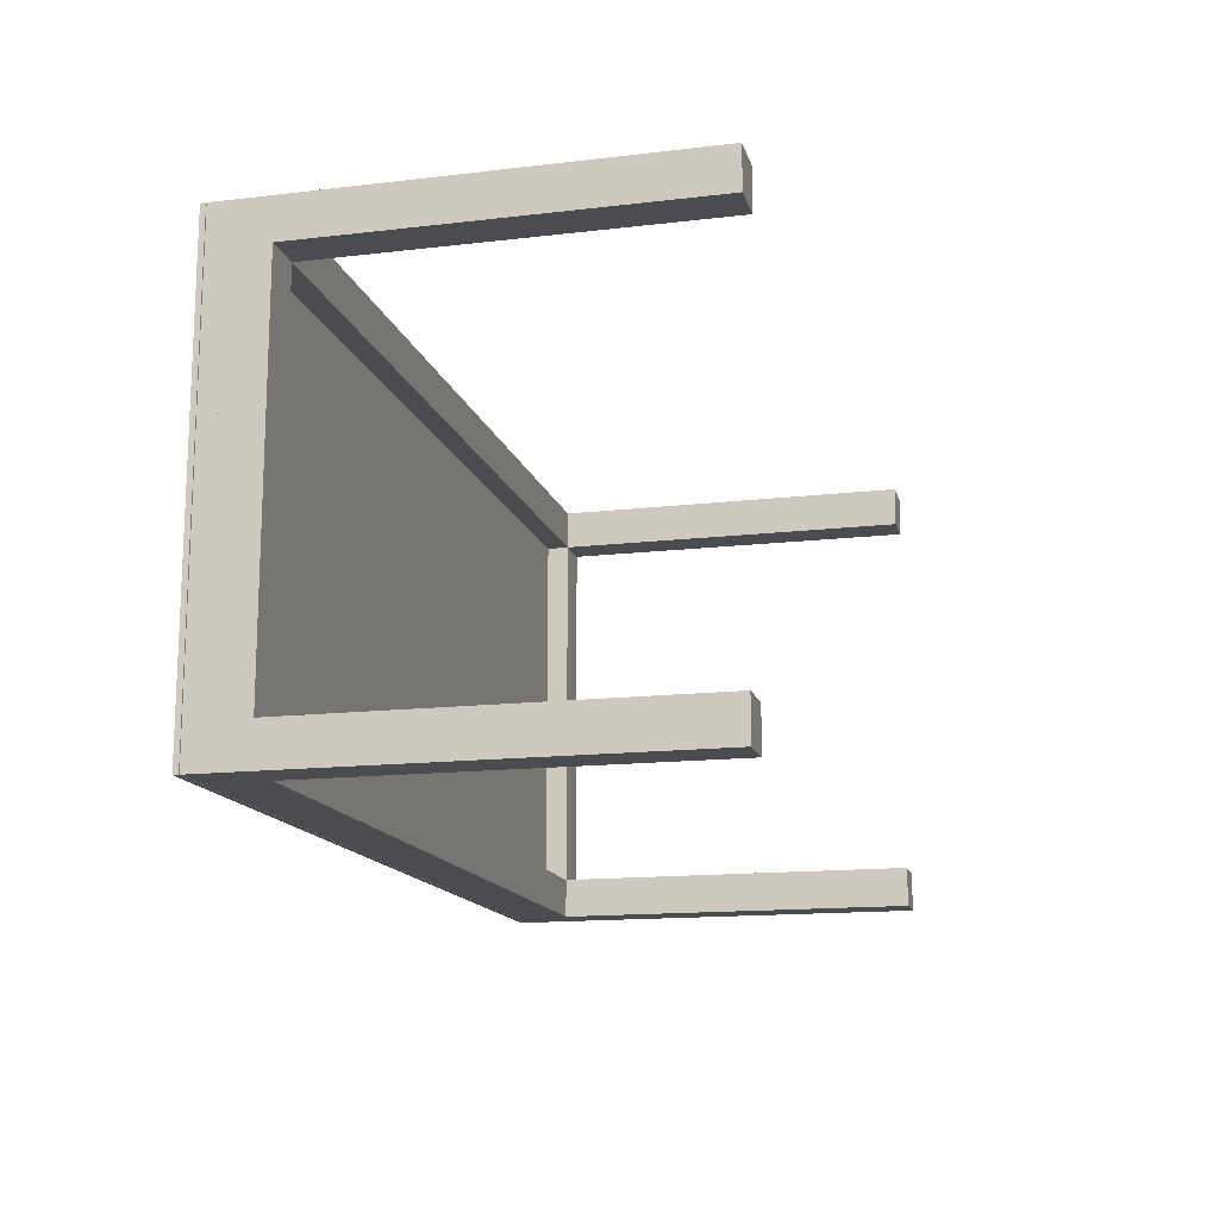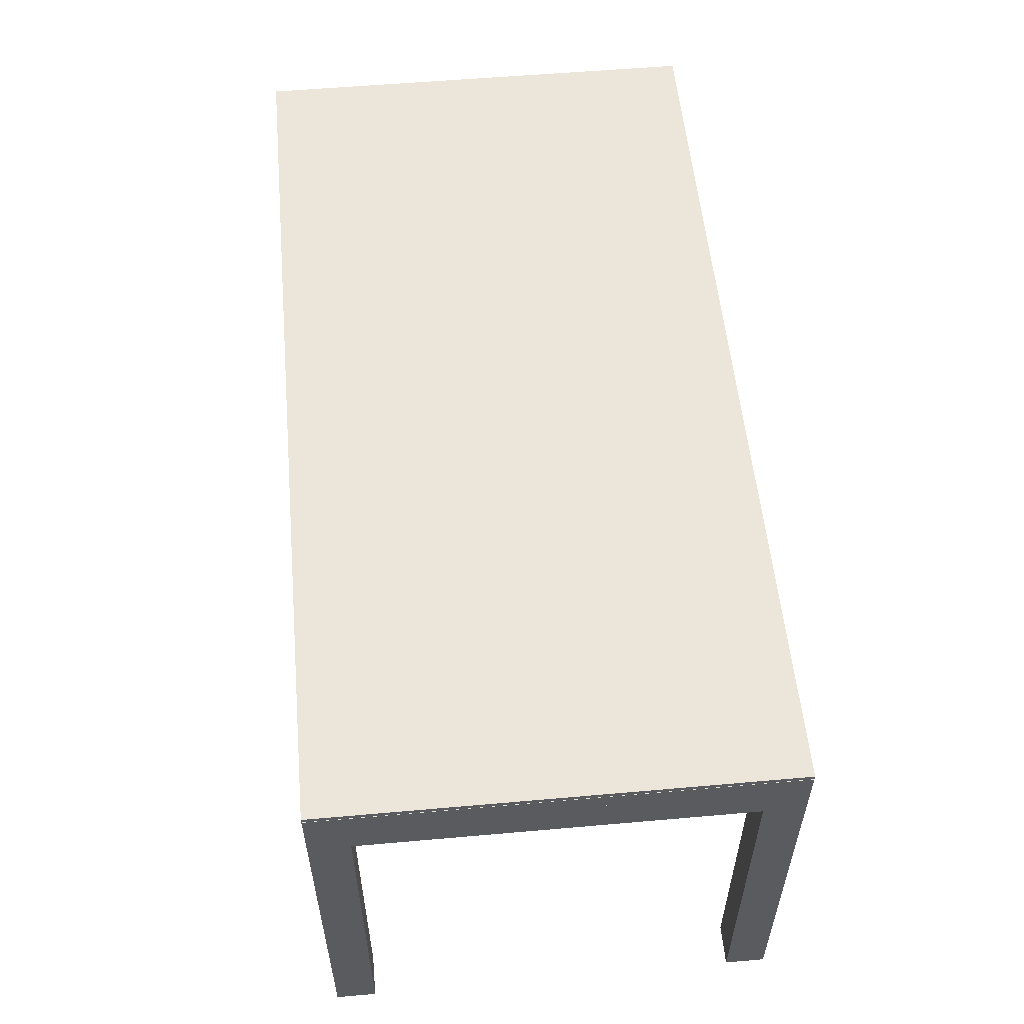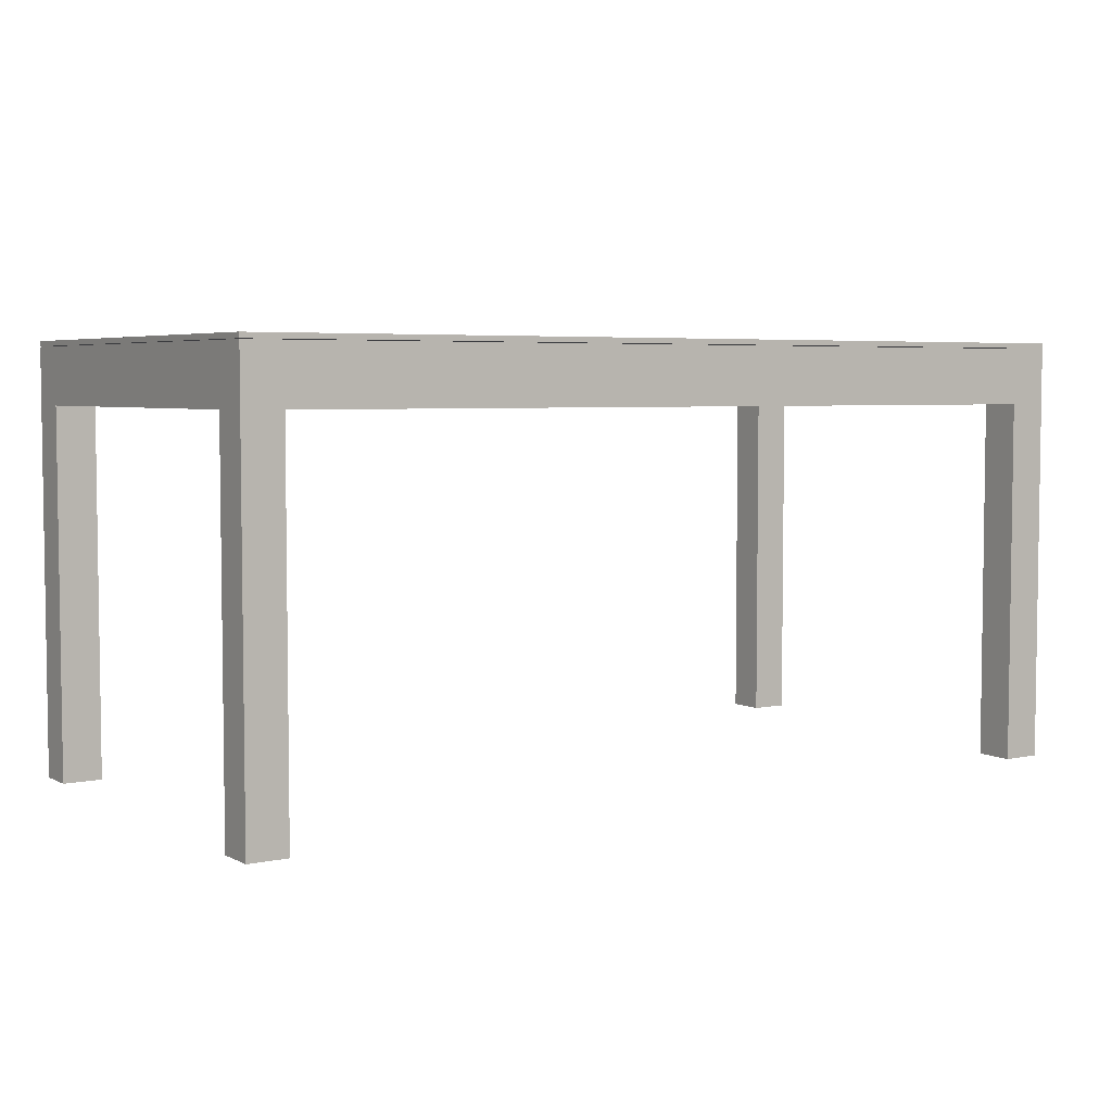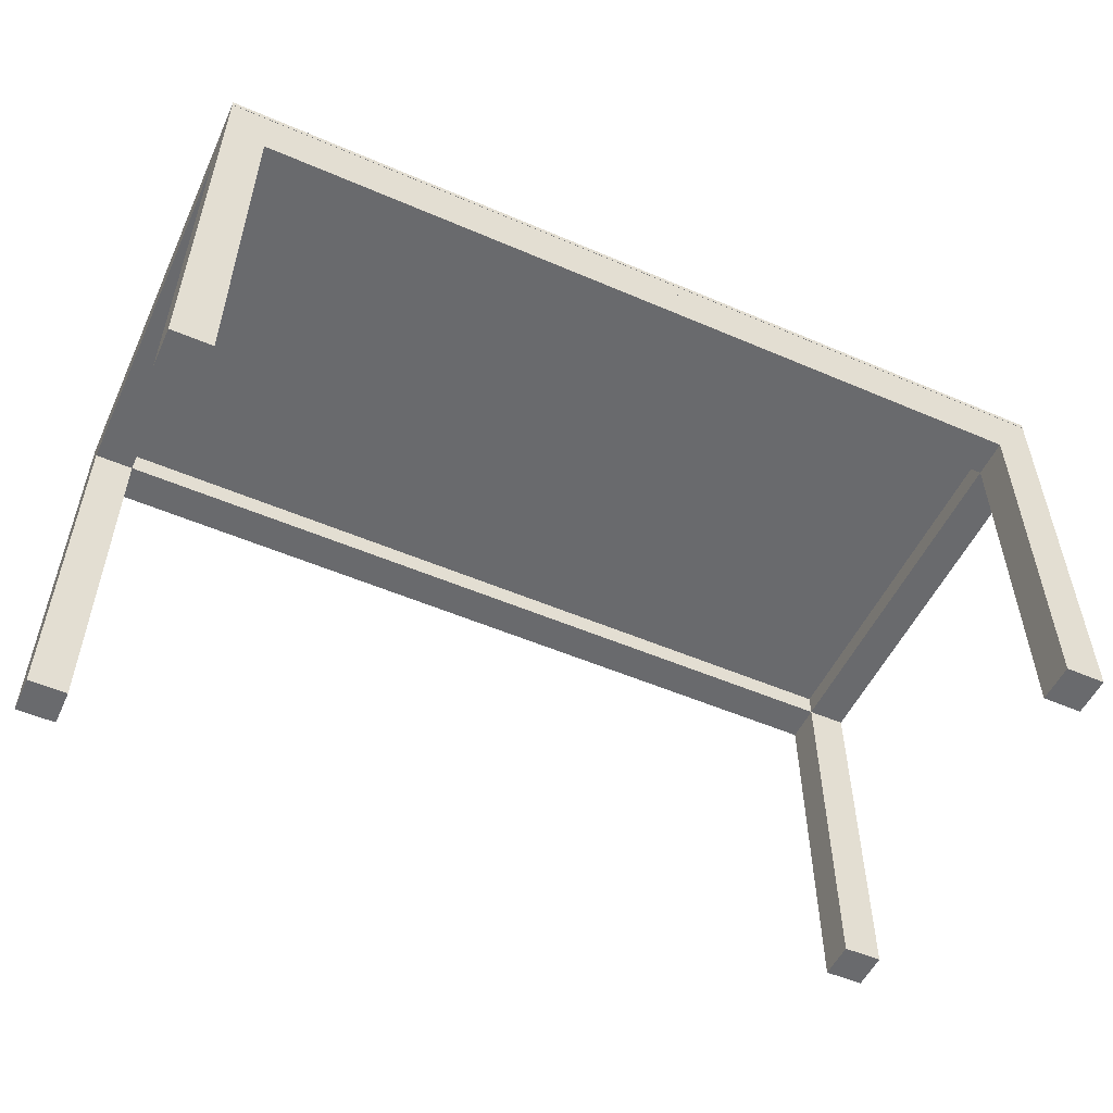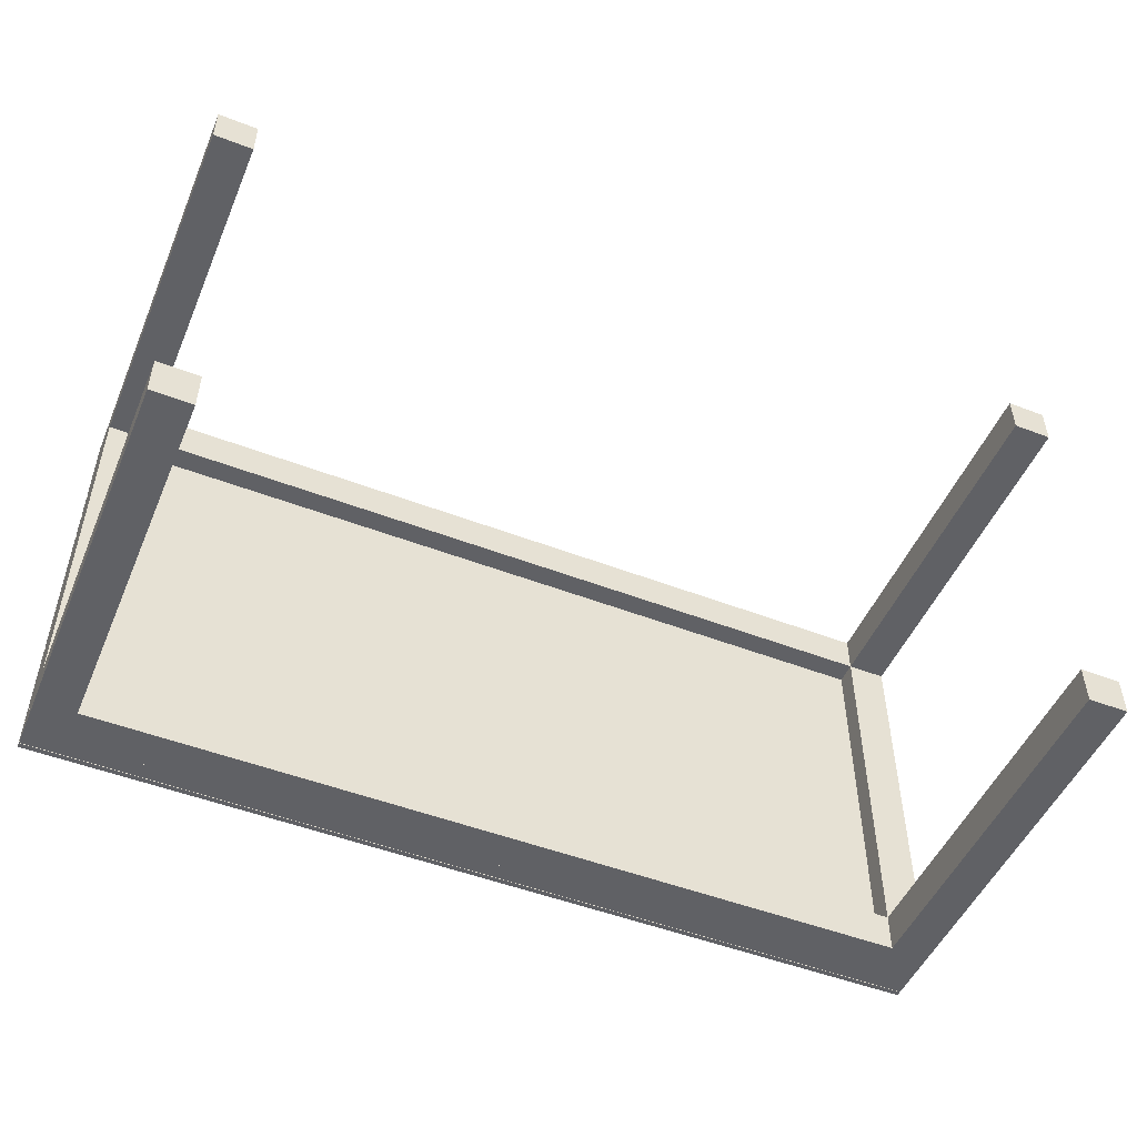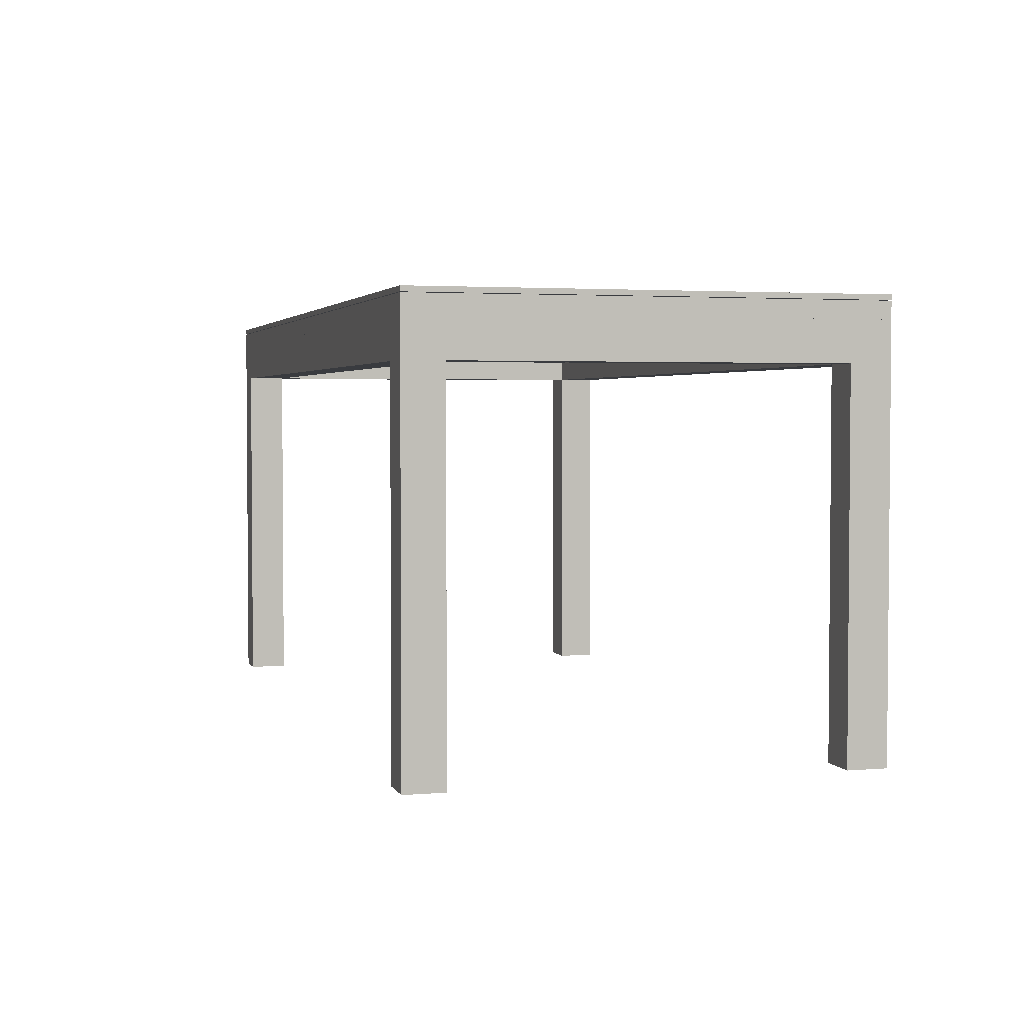
<metadata>
{"format":"obj","ext":"obj","renderer":"f3d","projection":"perspective","resolution":1024,"background":"white","views":[{"elev":-14.7,"azim":-75.8,"up":"+Z"},{"elev":55.6,"azim":-95.3,"up":"+Y"},{"elev":4.7,"azim":-33.6,"up":"+Y"},{"elev":-53.0,"azim":-24.7,"up":"+Y"},{"elev":-50.1,"azim":-22.9,"up":"+Z"},{"elev":2.9,"azim":74.1,"up":"+Y"}]}
</metadata>
<code>
v 0.4031 0.08382 -0.2054
v -0.4202 0.08382 0.2062
v -0.4202 0.08382 -0.2054
v 0.4031 0.08382 0.2062
v -0.4202 0.08845 -0.2054
v 0.4031 0.08845 0.2062
v -0.4202 0.08845 0.2062
v 0.4031 0.08845 -0.2054
v -0.4202 0.06787 -0.2054
v -0.3841 0.06787 -0.1694
v -0.4202 0.06787 0.2062
v 0.4031 0.06787 -0.2054
v -0.3841 0.06787 0.1702
v -0.4202 0.08331 -0.2054
v 0.367 0.06787 -0.1694
v 0.4031 0.06787 0.2062
v -0.3841 0.08331 0.1702
v -0.4202 0.08331 0.2062
v 0.4031 0.08331 -0.2054
v 0.367 0.06787 0.1702
v 0.367 0.08331 -0.1694
v 0.4031 0.08331 0.2062
v -0.3841 0.08331 -0.1694
v 0.367 0.08331 0.1702
v 0.367 0.05244 -0.1694
v -0.3841 0.05244 0.1702
v -0.3841 0.05244 -0.1694
v 0.367 0.05244 0.1702
v -0.3841 0.08073 -0.1694
v 0.367 0.08073 0.1702
v -0.3841 0.08073 0.1702
v 0.367 0.08073 -0.1694
v -0.3841 0.06787 -0.1694
v -0.3841 0.03186 0.1702
v -0.3841 0.03186 -0.1694
v -0.4202 0.03186 -0.1694
v -0.4202 0.06787 0.1702
v -0.4202 0.03186 0.1702
v -0.4202 0.06787 -0.1694
v 0.4031 0.06787 -0.1694
v 0.4031 0.03186 0.1702
v 0.4031 0.03186 -0.1694
v 0.4031 0.06787 0.1702
v 0.367 0.03186 -0.1694
v 0.367 0.06787 0.1702
v 0.367 0.03186 0.1702
v 0.367 0.06787 -0.1694
v 0.4031 -0.3026 0.1702
v 0.367 -0.3026 0.2062
v 0.367 -0.3026 0.1702
v 0.4031 -0.3026 0.2062
v 0.367 0.06787 0.1702
v 0.4031 0.06787 0.2062
v 0.367 0.06787 0.2062
v 0.4031 0.06787 0.1702
v 0.4031 -0.3026 -0.2054
v 0.367 -0.3026 -0.1694
v 0.367 -0.3026 -0.2054
v 0.4031 -0.3026 -0.1694
v 0.367 0.06787 -0.2054
v 0.4031 0.06787 -0.1694
v 0.4031 0.06787 -0.2054
v -0.3841 -0.3026 -0.2054
v -0.4202 -0.3026 -0.1694
v -0.4202 -0.3026 -0.2054
v -0.3841 -0.3026 -0.1694
v -0.4202 0.06787 -0.2054
v -0.3841 0.06787 -0.1694
v -0.4202 0.06787 -0.1694
v -0.3841 0.06787 -0.2054
v -0.3841 -0.3026 0.1702
v -0.4202 -0.3026 0.2062
v -0.4202 -0.3026 0.1702
v -0.3841 -0.3026 0.2062
v -0.4202 0.06787 0.1702
v -0.3841 0.06787 0.2062
v -0.3841 0.06787 0.1702
v 0.367 0.06787 -0.1694
v -0.3841 0.03186 -0.1694
v 0.367 0.03186 -0.1694
v 0.367 0.03186 -0.2054
v -0.3841 0.06787 -0.2054
v -0.3841 0.03186 -0.2054
v 0.367 0.06787 -0.2054
v 0.367 0.06787 0.2062
v -0.3841 0.03186 0.2062
v 0.367 0.03186 0.2062
v -0.3841 0.06787 0.2062
v 0.367 0.03186 0.1702
v -0.3841 0.06787 0.1702
v -0.3841 0.03186 0.1702
v 0.367 0.06787 0.1702
g mesh1_mesh1-geometry
f 1 2 3
f 2 1 4
f 3 2 1
f 4 1 2
f 2 5 3
f 3 5 2
f 5 1 3
f 3 1 5
f 1 6 4
f 4 6 1
f 6 2 4
f 4 2 6
f 5 2 7
f 7 2 5
f 1 5 8
f 8 5 1
f 6 1 8
f 8 1 6
f 2 6 7
f 7 6 2
f 6 5 7
f 7 5 6
f 5 6 8
f 8 6 5
g mesh2_mesh2-geometry
f 9 10 11
f 10 9 12
f 13 11 10
f 11 14 9
f 14 12 9
f 10 12 15
f 11 13 16
f 10 17 13
f 14 11 18
f 12 14 19
f 15 12 20
f 21 10 15
f 16 13 20
f 22 11 16
f 17 10 23
f 17 20 13
f 11 22 18
f 17 14 18
f 23 19 14
f 22 12 19
f 16 20 12
f 20 21 15
f 10 21 23
f 12 22 16
f 14 17 23
f 20 17 24
f 22 17 18
f 19 23 21
f 21 22 19
f 21 20 24
f 17 22 24
f 22 21 24
g mesh2_mesh2-geometry
f 11 10 9
f 12 9 10
f 10 11 13
f 9 14 11
f 9 12 14
f 15 12 10
f 16 13 11
f 13 17 10
f 18 11 14
f 19 14 12
f 20 12 15
f 15 10 21
f 20 13 16
f 16 11 22
f 23 10 17
f 13 20 17
f 18 22 11
f 18 14 17
f 14 19 23
f 19 12 22
f 12 20 16
f 15 21 20
f 23 21 10
f 16 22 12
f 23 17 14
f 24 17 20
f 18 17 22
f 21 23 19
f 19 22 21
f 24 20 21
f 24 22 17
f 24 21 22
g mesh3_mesh3-geometry
f 25 26 27
f 26 25 28
f 26 29 27
f 29 25 27
f 25 30 28
f 30 26 28
f 29 26 31
f 25 29 32
f 30 25 32
f 26 30 31
f 30 29 31
f 29 30 32
g mesh3_mesh3-geometry
f 27 26 25
f 28 25 26
f 27 29 26
f 27 25 29
f 28 30 25
f 28 26 30
f 31 26 29
f 32 29 25
f 32 25 30
f 31 30 26
f 31 29 30
f 32 30 29
g mesh4_mesh4-geometry
f 33 34 35
f 34 33 13
f 34 36 35
f 36 33 35
f 33 37 13
f 37 34 13
f 36 34 38
f 33 36 39
f 37 33 39
f 34 37 38
f 37 36 38
f 36 37 39
g mesh4_mesh4-geometry
f 35 34 33
f 13 33 34
f 35 36 34
f 35 33 36
f 13 37 33
f 13 34 37
f 38 34 36
f 39 36 33
f 39 33 37
f 38 37 34
f 38 36 37
f 39 37 36
g mesh4_mesh4-geometry
f 40 41 42
f 41 40 43
f 41 44 42
f 44 40 42
f 40 45 43
f 45 41 43
f 44 41 46
f 40 44 47
f 45 40 47
f 41 45 46
f 45 44 46
f 44 45 47
g mesh4_mesh4-geometry
f 42 41 40
f 43 40 41
f 42 44 41
f 42 40 44
f 43 45 40
f 43 41 45
f 46 41 44
f 47 44 40
f 47 40 45
f 46 45 41
f 46 44 45
f 47 45 44
g mesh5_mesh5-geometry
f 48 49 50
f 49 48 51
f 49 52 50
f 52 48 50
f 48 53 51
f 53 49 51
f 52 49 54
f 48 52 55
f 53 48 55
f 49 53 54
f 53 52 54
f 52 53 55
g mesh5_mesh5-geometry
f 50 49 48
f 51 48 49
f 50 52 49
f 50 48 52
f 51 53 48
f 51 49 53
f 54 49 52
f 55 52 48
f 55 48 53
f 54 53 49
f 54 52 53
f 55 53 52
g mesh5_mesh5-geometry
f 56 57 58
f 57 56 59
f 57 60 58
f 60 56 58
f 56 61 59
f 61 57 59
f 60 57 15
f 56 60 62
f 61 56 62
f 57 61 15
f 61 60 15
f 60 61 62
g mesh5_mesh5-geometry
f 58 57 56
f 59 56 57
f 58 60 57
f 58 56 60
f 59 61 56
f 59 57 61
f 15 57 60
f 62 60 56
f 62 56 61
f 15 61 57
f 15 60 61
f 62 61 60
g mesh5_mesh5-geometry
f 63 64 65
f 64 63 66
f 64 67 65
f 67 63 65
f 63 68 66
f 68 64 66
f 67 64 69
f 63 67 70
f 68 63 70
f 64 68 69
f 68 67 69
f 67 68 70
g mesh5_mesh5-geometry
f 65 64 63
f 66 63 64
f 65 67 64
f 65 63 67
f 66 68 63
f 66 64 68
f 69 64 67
f 70 67 63
f 70 63 68
f 69 68 64
f 69 67 68
f 70 68 67
g mesh5_mesh5-geometry
f 71 72 73
f 72 71 74
f 72 75 73
f 75 71 73
f 71 76 74
f 76 72 74
f 75 72 11
f 71 75 77
f 76 71 77
f 72 76 11
f 76 75 11
f 75 76 77
g mesh5_mesh5-geometry
f 73 72 71
f 74 71 72
f 73 75 72
f 73 71 75
f 74 76 71
f 74 72 76
f 11 72 75
f 77 75 71
f 77 71 76
f 11 76 72
f 11 75 76
f 77 76 75
g mesh6_mesh6-geometry
f 78 79 80
f 79 78 10
f 79 81 80
f 81 78 80
f 78 82 10
f 82 79 10
f 81 79 83
f 78 81 84
f 82 78 84
f 79 82 83
f 82 81 83
f 81 82 84
g mesh6_mesh6-geometry
f 80 79 78
f 10 78 79
f 80 81 79
f 80 78 81
f 10 82 78
f 10 79 82
f 83 79 81
f 84 81 78
f 84 78 82
f 83 82 79
f 83 81 82
f 84 82 81
g mesh6_mesh6-geometry
f 85 86 87
f 86 85 88
f 86 89 87
f 89 85 87
f 85 90 88
f 90 86 88
f 89 86 91
f 85 89 92
f 90 85 92
f 86 90 91
f 90 89 91
f 89 90 92
g mesh6_mesh6-geometry
f 87 86 85
f 88 85 86
f 87 89 86
f 87 85 89
f 88 90 85
f 88 86 90
f 91 86 89
f 92 89 85
f 92 85 90
f 91 90 86
f 91 89 90
f 92 90 89

</code>
